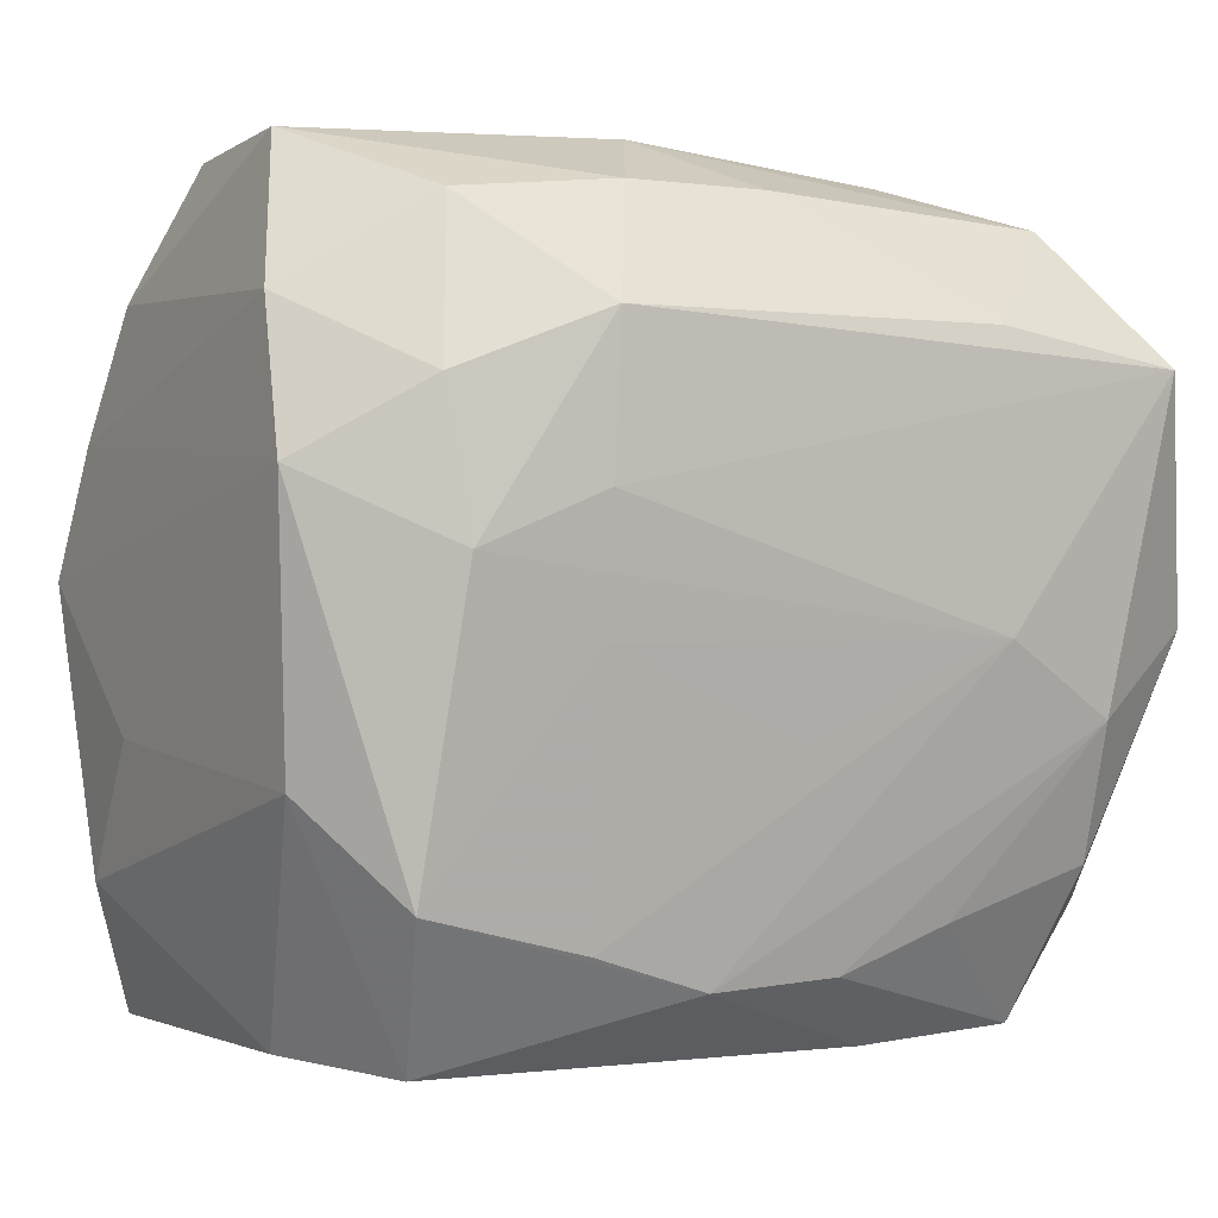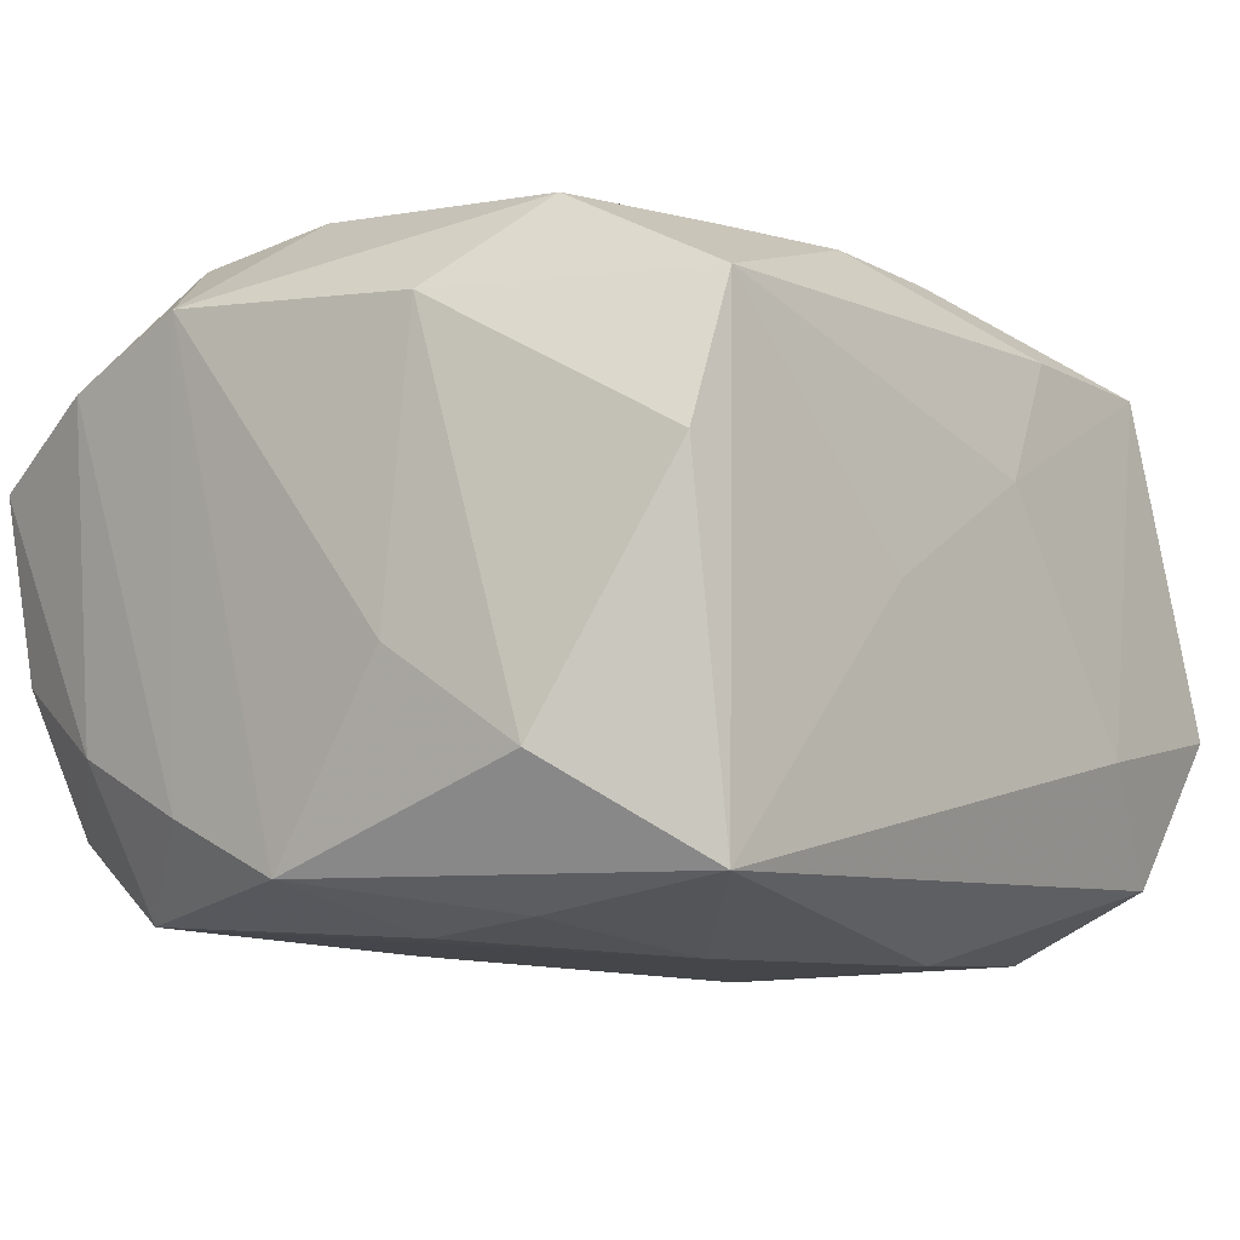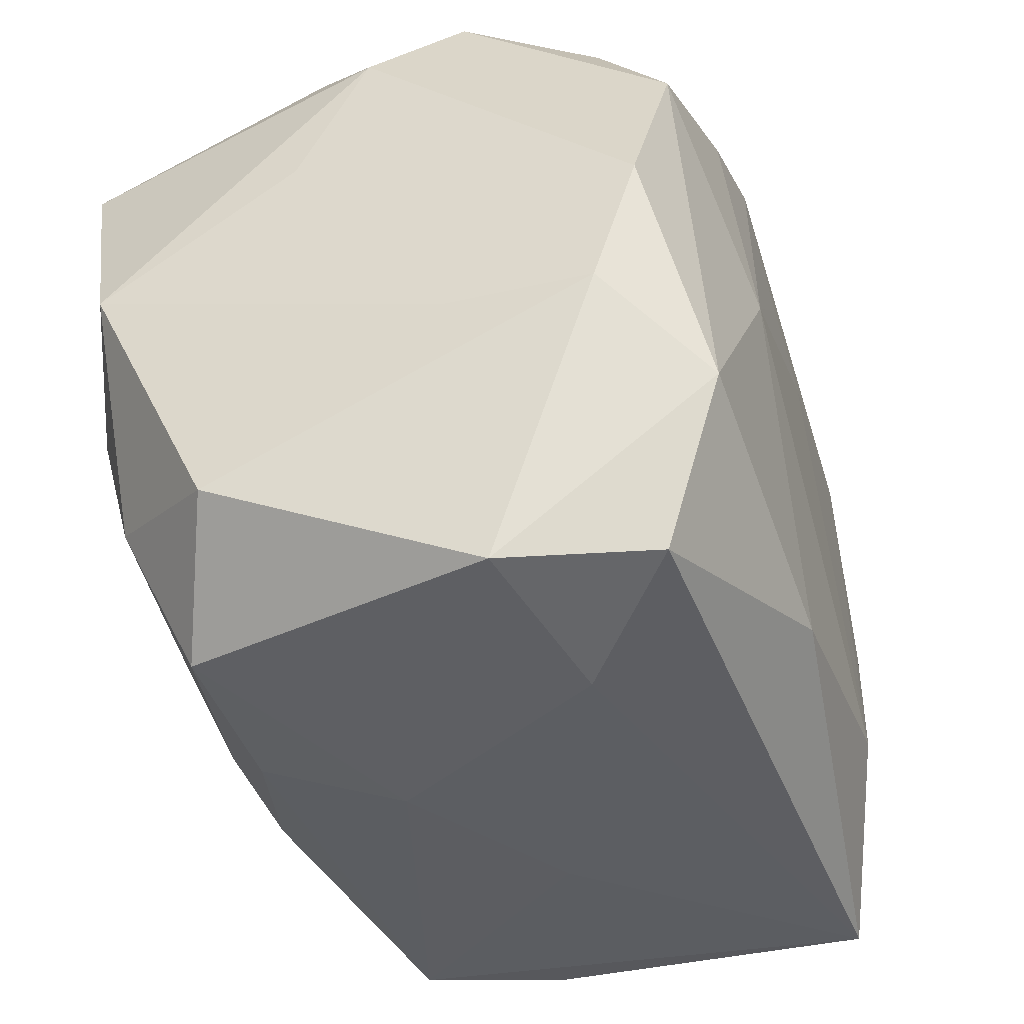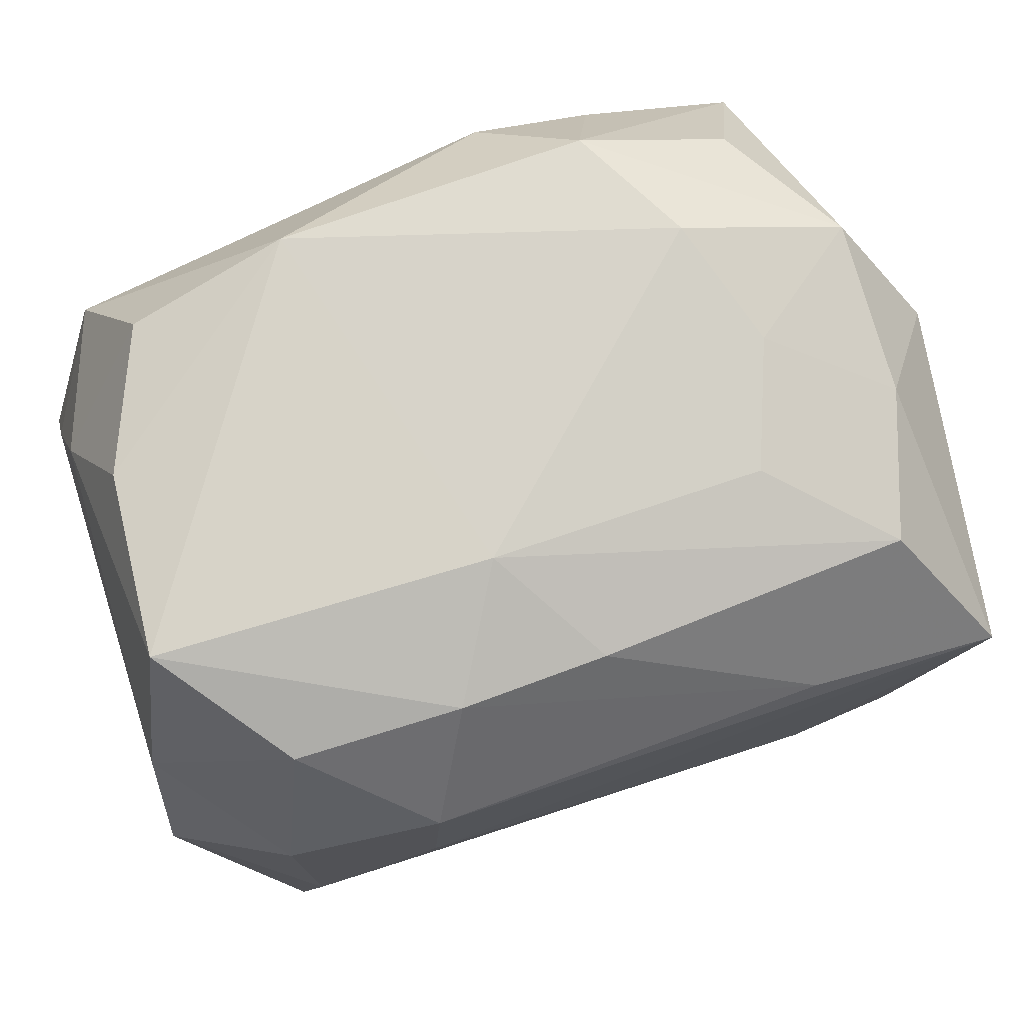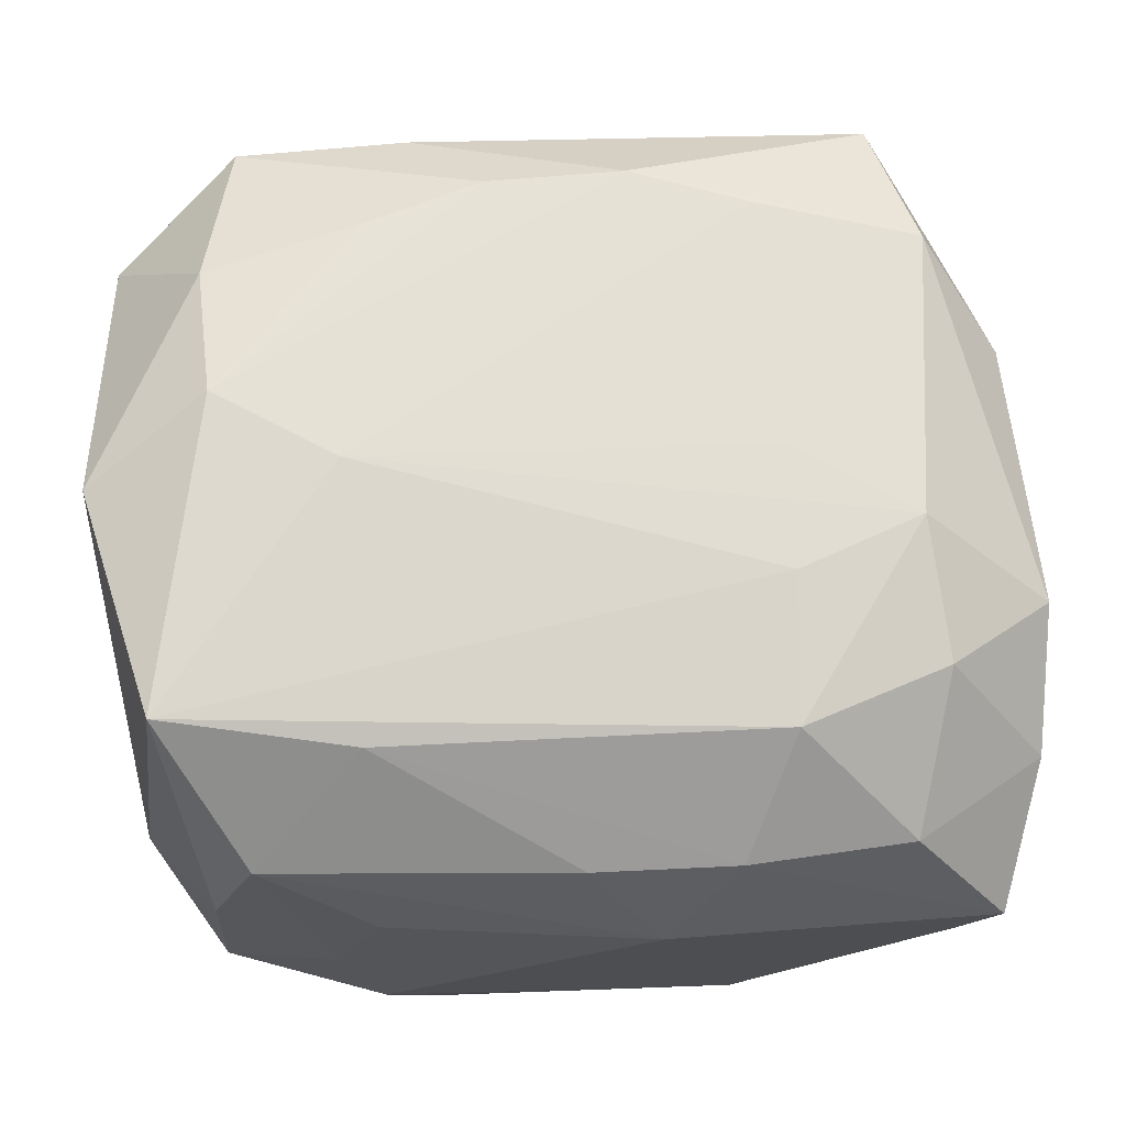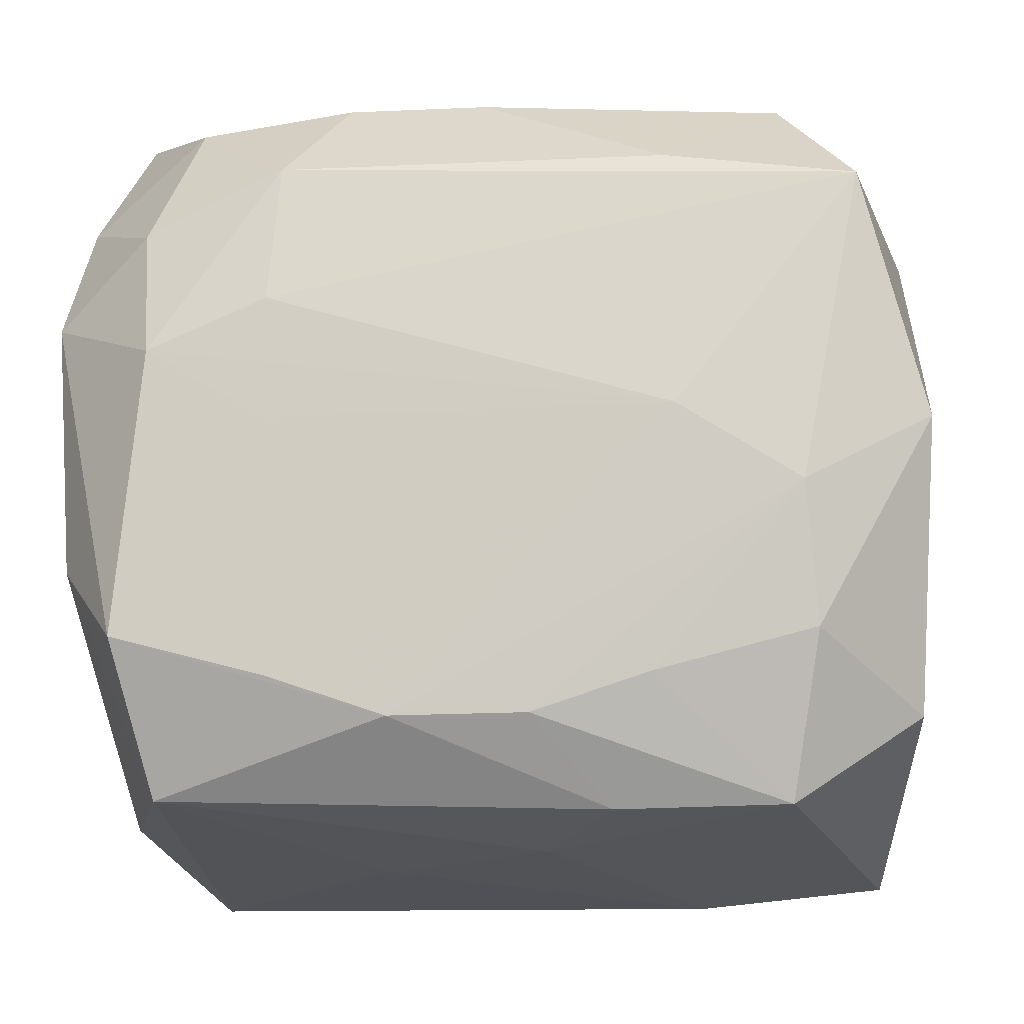
<metadata>
{"format":"obj","ext":"obj","renderer":"f3d","projection":"perspective","resolution":1024,"background":"white","views":[{"elev":3.6,"azim":-32.3,"up":"+Y"},{"elev":-8.5,"azim":-52.6,"up":"+Z"},{"elev":-41.7,"azim":109.2,"up":"+Y"},{"elev":76.4,"azim":-20.2,"up":"+Y"},{"elev":73.1,"azim":175.8,"up":"+Z"},{"elev":-19.5,"azim":7.7,"up":"+Y"}]}
</metadata>
<code>
v 0.02392 0.01502 -0.01988
v -0.02999 -0.008528 0.01467
v -0.02424 -0.01296 -0.02033
v -0.02078 0.0248 0.01642
v 0.03007 -0.009021 -0.005592
v 0.005169 0.02247 -0.02103
v 0.01346 -0.0291 -0.009853
v -0.01407 0.008253 0.02314
v 0.01484 0.02876 -0.007515
v -7.124e-05 0.01462 -0.02151
v -0.02998 0.01909 0.01245
v -0.0285 0.01894 -0.01002
v 0.02968 -0.009286 -0.01563
v 0.01345 0.01904 -0.02089
v 0.03025 0.01787 0.000689
v -0.006773 0.01218 -0.02145
v -0.004492 0.02876 0.009199
v 0.02976 -1.446e-05 -0.01868
v 0.01419 -0.001202 0.02348
v 0.0251 0.02425 0.006693
v -0.03033 -0.01685 -0.01171
v 0.003859 -0.02125 0.01997
v 0.02424 -0.01528 -0.02204
v 0.01084 0.02797 -0.0159
v -0.02645 -0.02512 0.0051
v 0.02156 -0.02648 -0.01744
v -0.02571 0.02736 -0.004808
v 0.02572 0.02532 -0.004901
v 0.02159 0.02377 0.01633
v 0.0003825 0.02541 0.01712
v -0.02496 -0.01501 0.02032
v -0.01377 -0.01827 0.02045
v -0.02273 -0.02531 0.01492
v -0.02458 0.01673 -0.02018
v -0.03002 0.0016 -0.01806
v 0.01409 0.02661 0.009286
v 0.01384 0.0005898 -0.02307
v 0.02257 -0.00667 0.02254
v -0.02264 0.00499 0.02259
v 0.01748 0.02728 0.00109
v -0.0221 -0.003426 -0.02126
v 0.003591 -0.02781 0.006628
v 0.02654 -0.02843 -0.007498
v -0.01407 -0.000387 0.02241
v 0.008921 -0.02686 0.01518
v -0.0004823 -0.00712 0.02223
v 0.03122 -0.001515 0.01946
v -0.01451 -0.01742 -0.02248
v 0.02083 0.0242 -0.01396
v 0.02984 -0.02015 0.01097
v 0.003962 -0.02078 -0.02258
v 0.01377 0.01761 0.0227
v -0.02352 0.01454 0.02091
v -0.01333 0.01831 0.02276
v -0.03104 0.009662 0.01616
v -0.03104 -0.007282 -0.005289
v -0.009027 -0.02744 -0.0009282
v -0.005661 -0.02122 0.02023
v 0.01203 -0.01876 0.02011
v 0.03081 0.007592 0.005584
v -0.009529 0.02568 0.01717
v -0.01027 0.02876 -0.01593
v 0.02091 -0.02679 0.0149
v -0.02948 0.01028 -0.01417
v 0.02313 -0.01606 0.0198
v -0.02715 0.02847 0.007661
v 0.02692 0.01502 0.02348
v -0.02132 0.02653 -0.01445
v -0.02536 -0.02684 -0.01835
f 10 6 37
f 31 39 55
f 7 63 42
f 43 63 7
f 33 31 2
f 55 56 2
f 2 31 55
f 39 31 44
f 19 39 44
f 44 46 19
f 33 42 45
f 45 42 63
f 52 54 67
f 52 29 30
f 52 67 29
f 19 67 8
f 67 54 8
f 8 39 19
f 8 54 39
f 21 2 56
f 48 69 3
f 51 69 48
f 37 51 48
f 68 27 62
f 33 69 57
f 57 42 33
f 57 69 7
f 7 42 57
f 38 67 19
f 47 67 38
f 24 62 9
f 6 62 24
f 37 1 23
f 23 51 37
f 63 43 50
f 25 69 33
f 25 21 69
f 33 2 25
f 2 21 25
f 66 62 27
f 35 21 56
f 3 69 35
f 69 21 35
f 35 56 55
f 58 38 19
f 58 31 33
f 33 45 58
f 1 24 49
f 6 24 14
f 14 24 1
f 37 6 14
f 14 1 37
f 15 67 47
f 18 23 1
f 26 23 43
f 26 43 7
f 51 23 26
f 7 69 26
f 26 69 51
f 41 48 3
f 3 35 41
f 55 39 53
f 39 54 53
f 61 52 30
f 54 52 61
f 30 29 17
f 29 36 17
f 17 61 30
f 66 61 17
f 17 36 9
f 9 62 17
f 62 66 17
f 34 41 35
f 68 62 34
f 34 62 6
f 48 41 34
f 31 58 32
f 46 44 32
f 32 44 31
f 19 46 32
f 32 58 19
f 22 45 63
f 22 58 45
f 38 58 22
f 1 49 28
f 28 18 1
f 15 18 28
f 28 24 9
f 28 49 24
f 43 23 13
f 23 18 13
f 13 50 43
f 13 18 47
f 60 15 47
f 47 18 60
f 60 18 15
f 55 53 11
f 4 53 54
f 54 61 4
f 4 61 66
f 66 11 4
f 4 11 53
f 12 66 27
f 12 27 68
f 68 34 12
f 12 11 66
f 6 10 16
f 16 34 6
f 16 10 37
f 37 48 16
f 48 34 16
f 47 38 65
f 65 50 47
f 63 50 65
f 40 28 9
f 9 36 40
f 40 36 29
f 67 15 20
f 15 28 20
f 29 67 20
f 20 40 29
f 28 40 20
f 47 50 5
f 5 13 47
f 50 13 5
f 64 34 35
f 64 12 34
f 11 12 64
f 64 35 55
f 55 11 64
f 38 22 59
f 59 65 38
f 59 22 63
f 63 65 59

</code>
